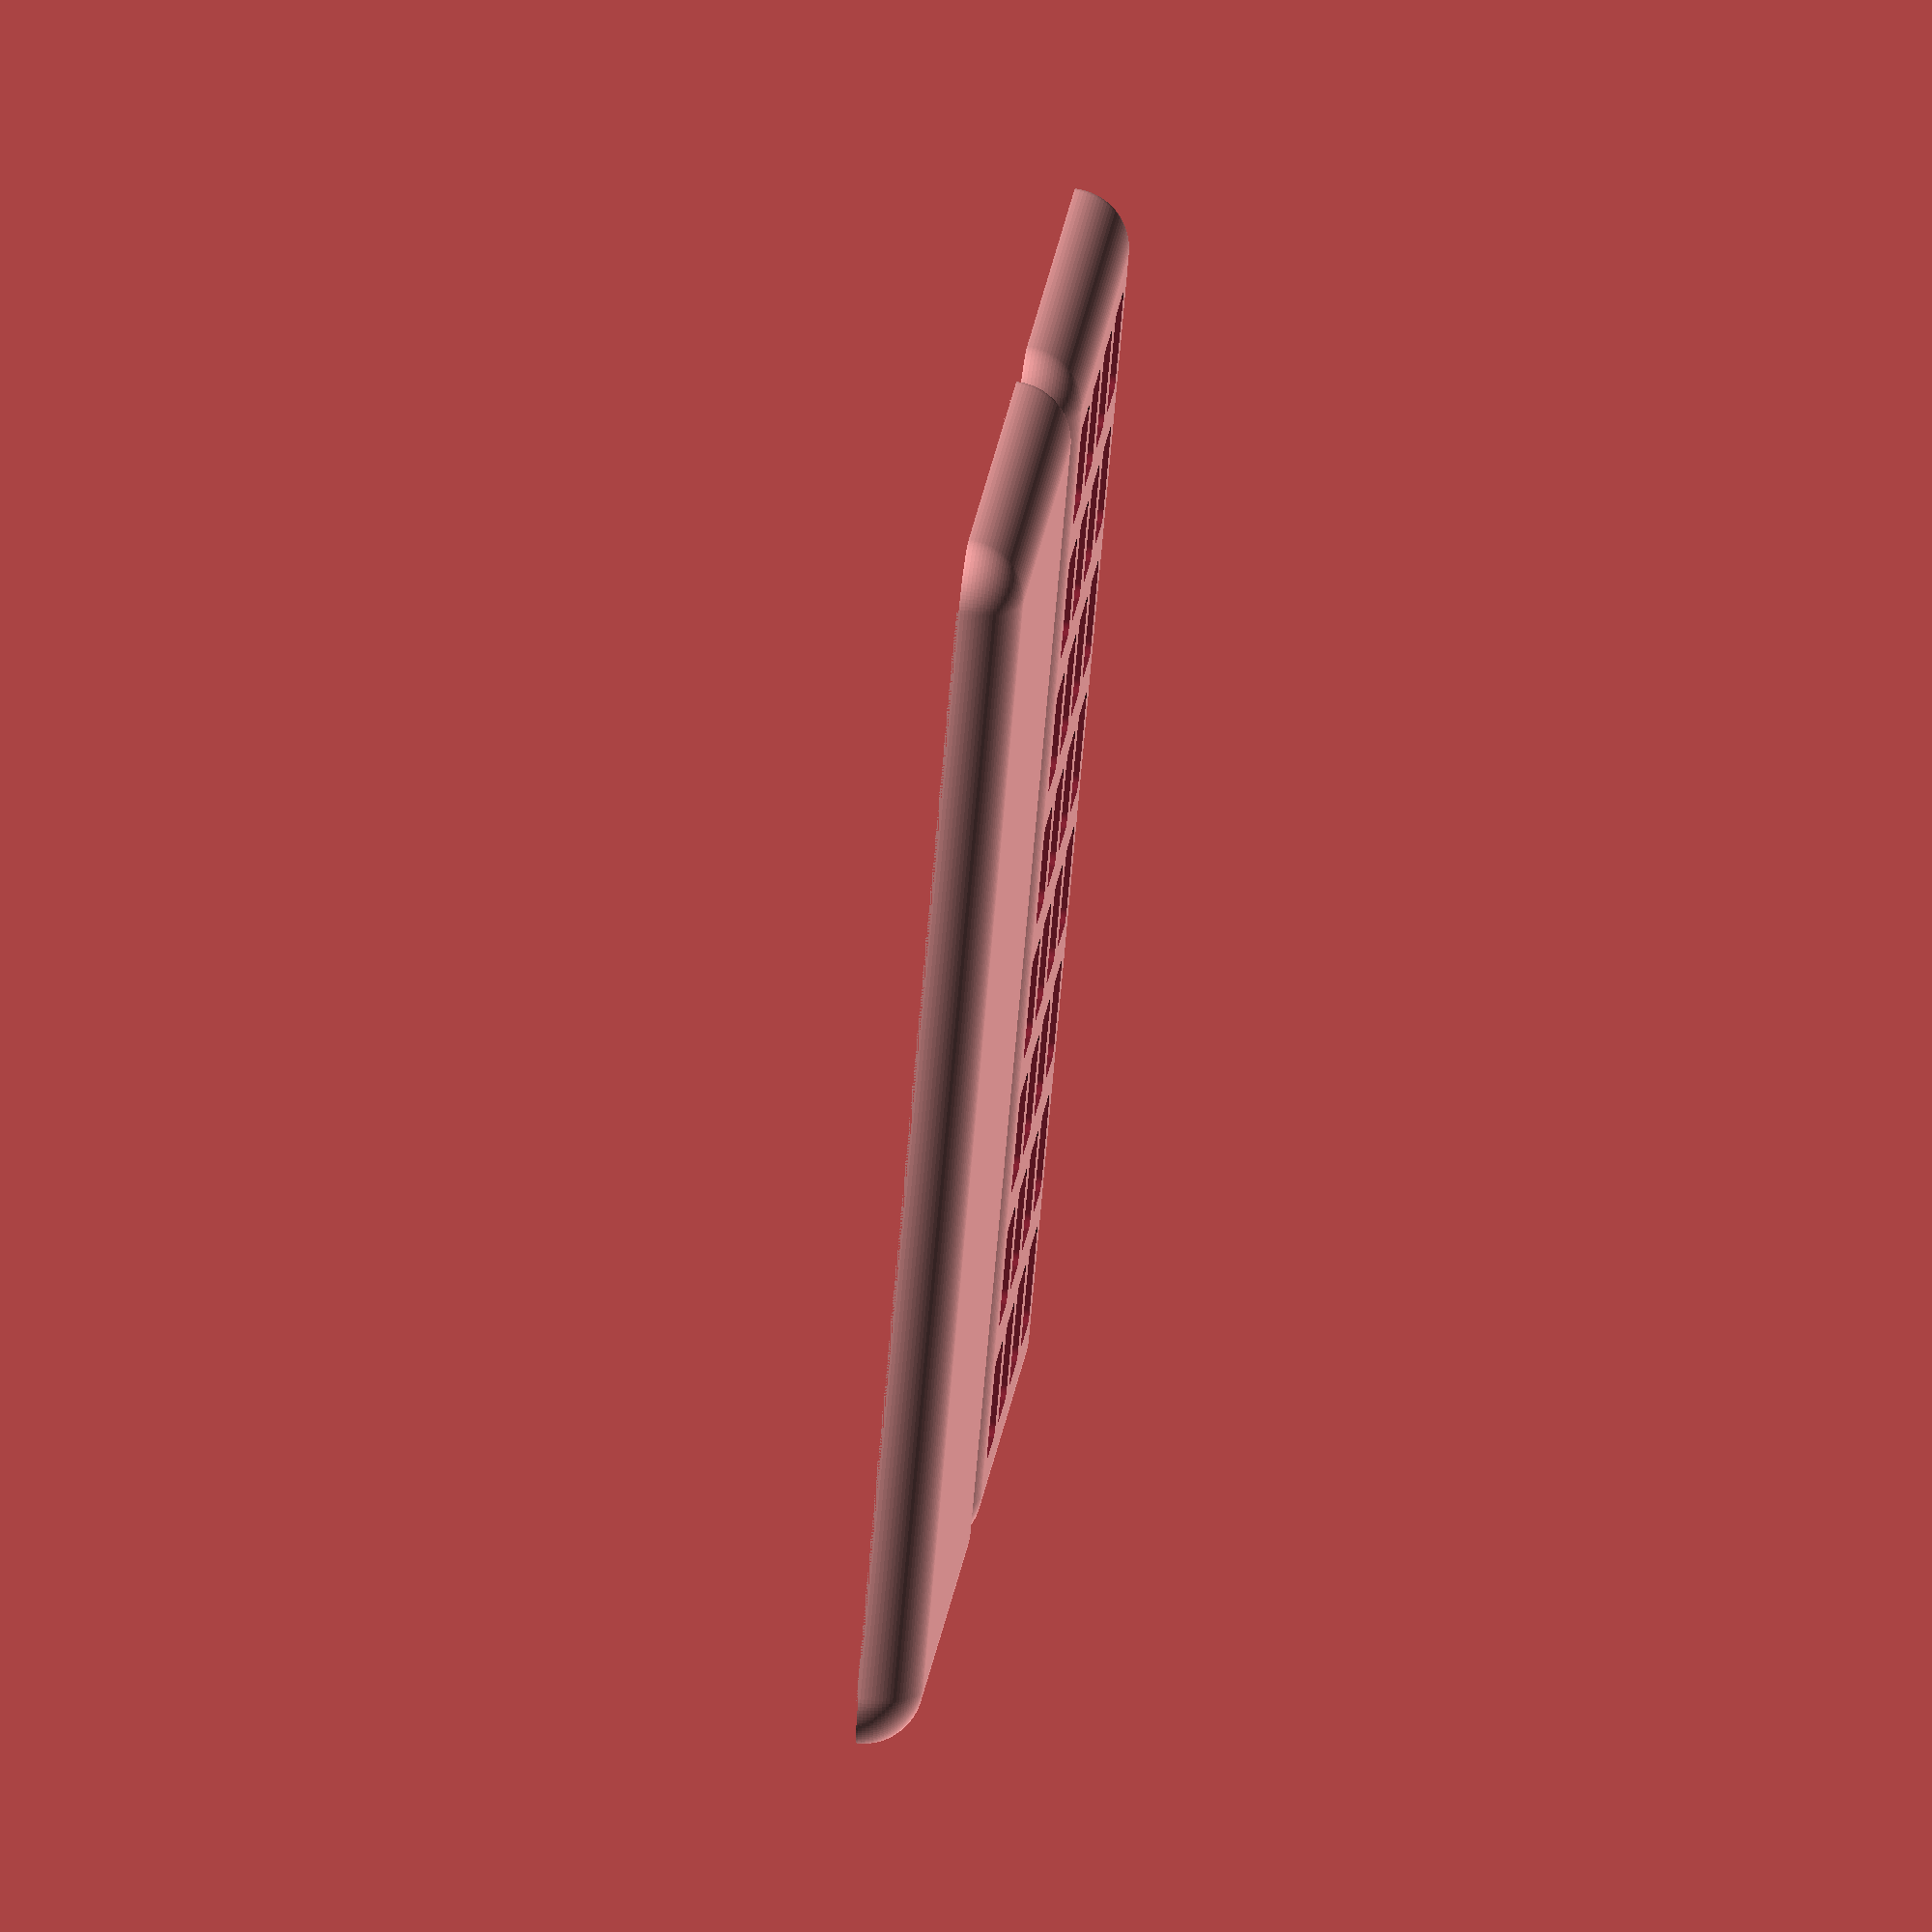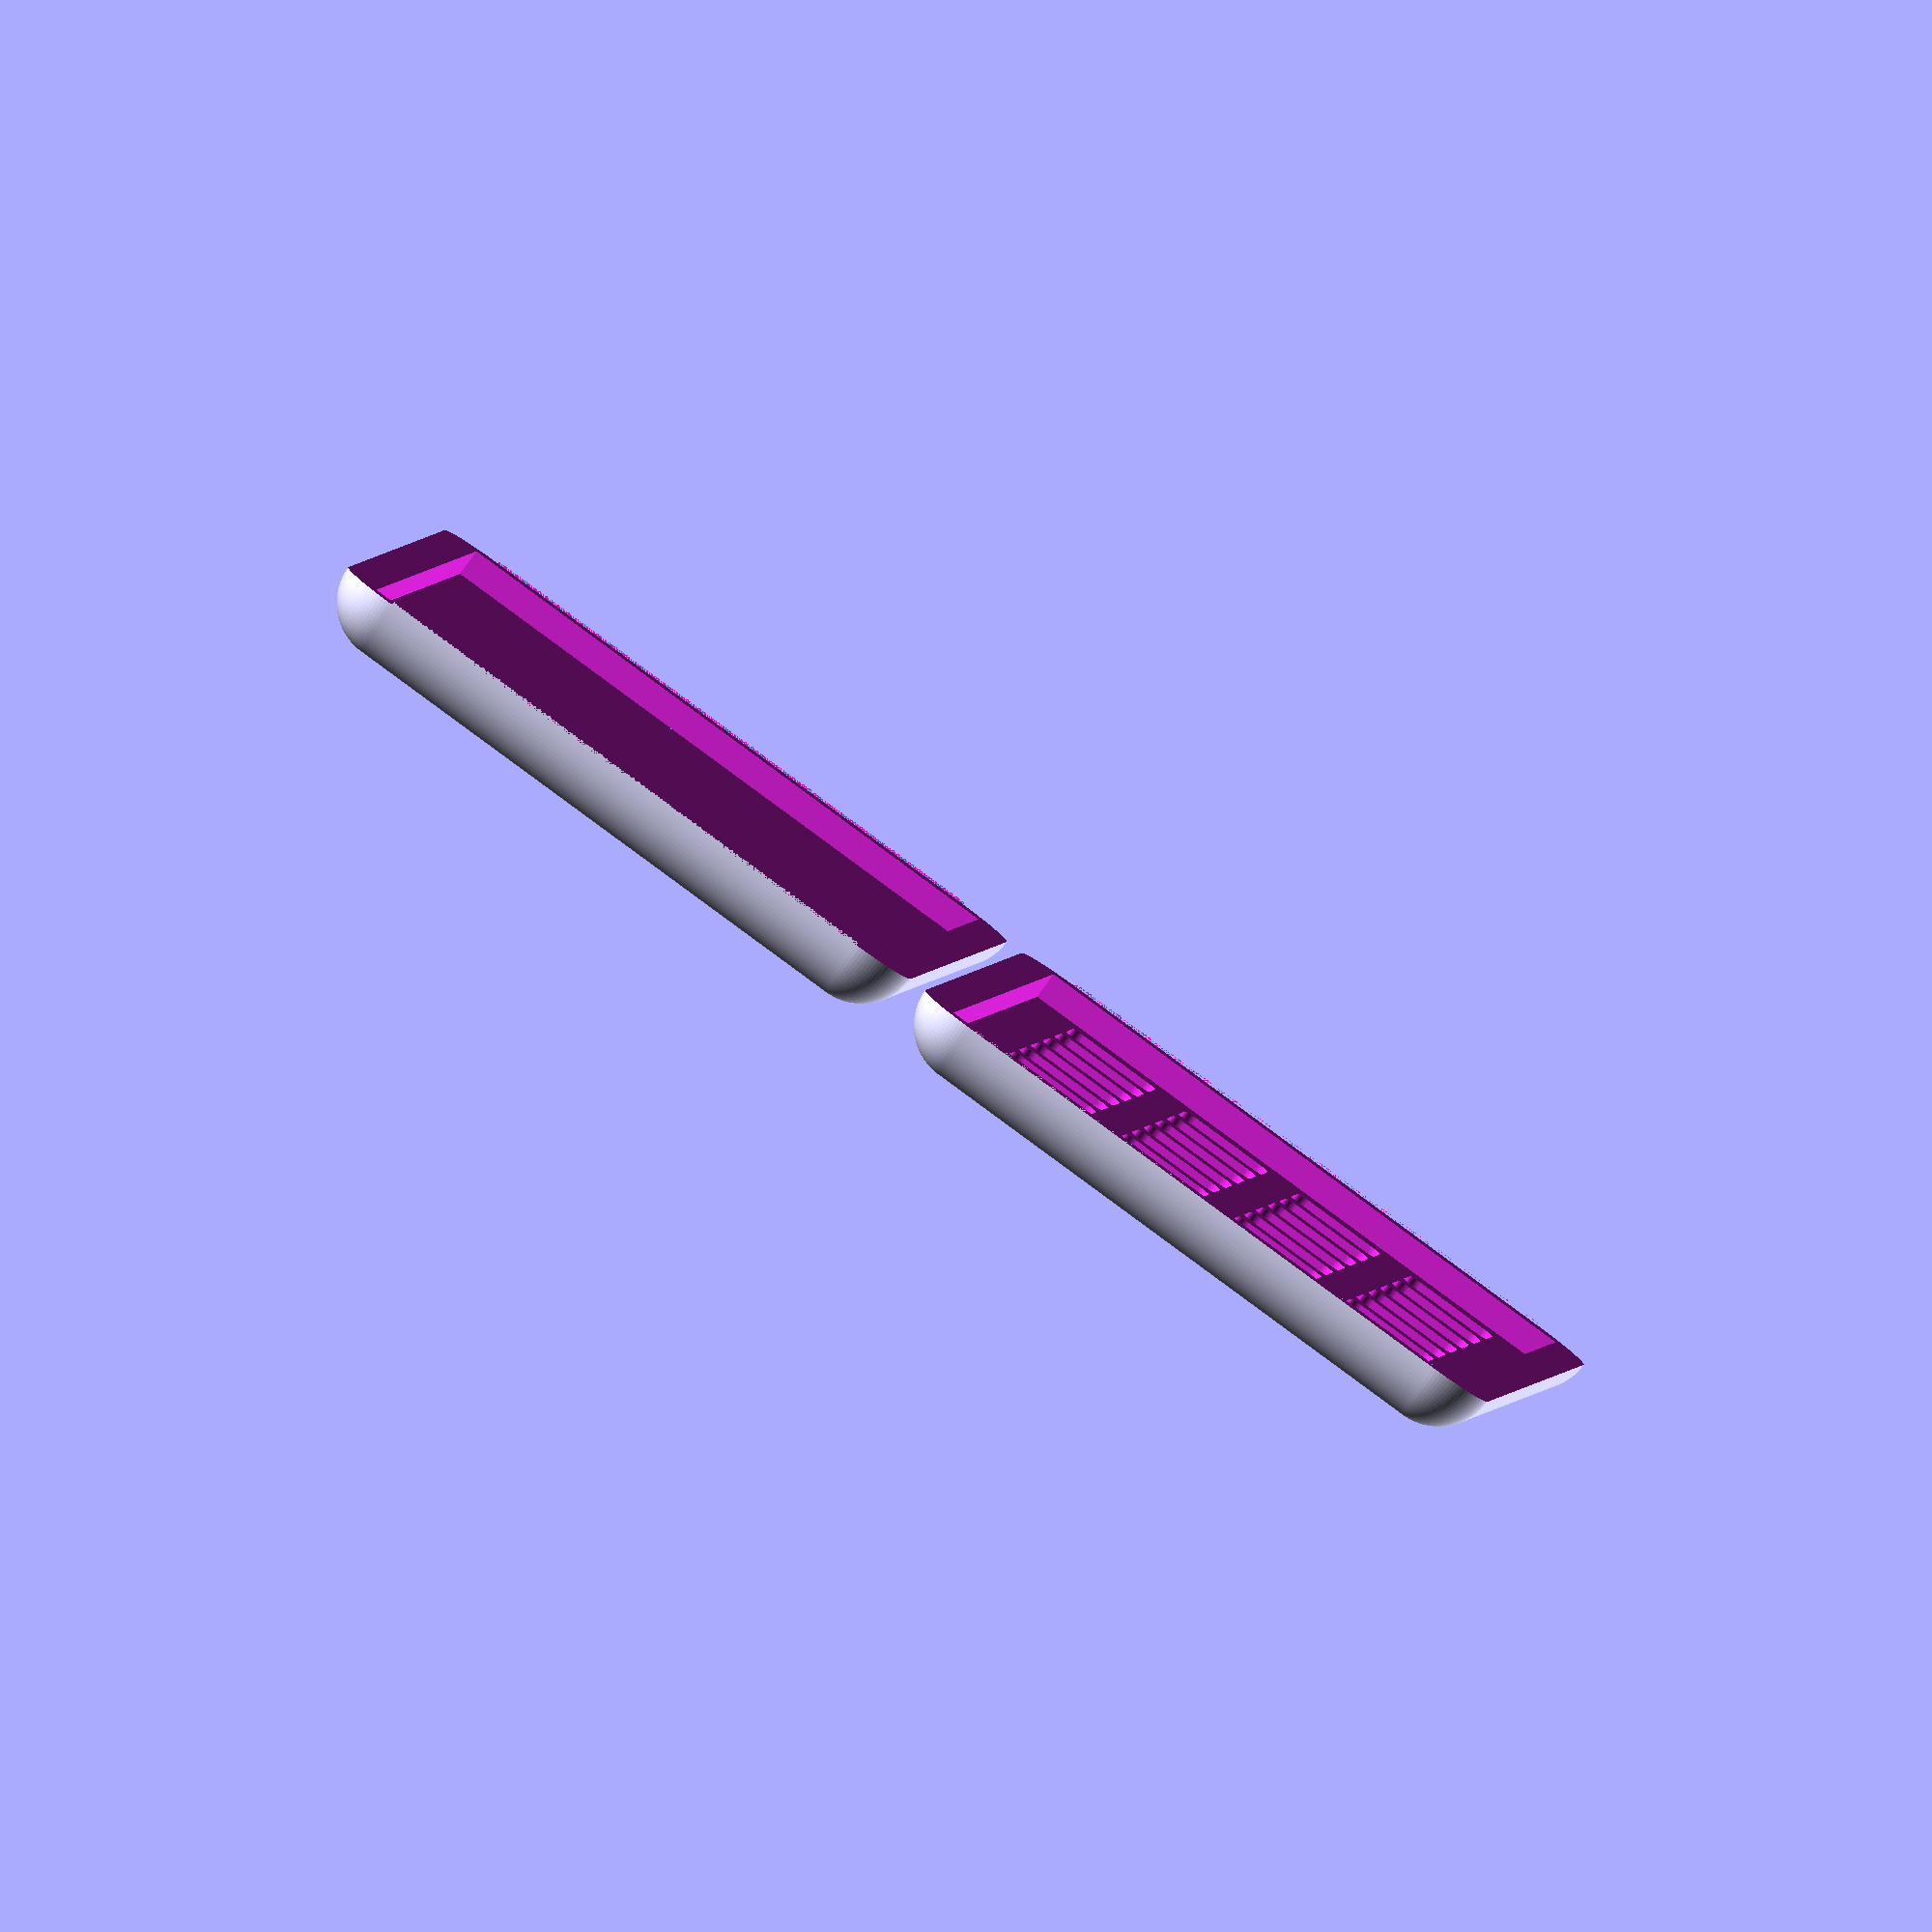
<openscad>
 
Trellis();

// The $fn parameter will influence all objects inside this module
// It can, optionally, be overridden when instantiating the module
module Trellis($fn=100) {
    // Temporary variables
    buttonSize = 11;
    buttonSpace = 4;
    borderWidth = 4;
    height = 13;
    coverHeight = 8;
    buttonHeight = 10;
    space = 2;
    
    x=4;
    y=8;

    offsetx=borderWidth+buttonSize;
    difference() {
        
        Top(offsetx + x*(buttonSpace+buttonSize), offsetx + y*(buttonSpace+buttonSize), borderWidth, height, coverHeight);
        
        // buttons placeholder matrix    
        for (i =[0:x-1]) {
            for (t =[0:y-1]) {
                translate([offsetx + i*(buttonSize+buttonSpace), offsetx + t*(buttonSpace+buttonSize), -coverHeight]) 
                Button(buttonSize, buttonSize/8, buttonHeight);
            }
        } 

    }
     translate([offsetx + x *(buttonSpace+buttonSize)+space,0 , 0])
     Top(offsetx + x *(buttonSpace+buttonSize), offsetx + y*(buttonSpace+buttonSize), borderWidth, height, coverHeight);
   
    // buttons matrix
//    color("Aqua", 1.0) {
    
//        for (i =[1:x]) {
//            for (t =[1:y]) {
//               translate([i*(buttonSpace+buttonSize), t*(buttonSpace+buttonSize), -coverHeight]) 
//                Button(buttonSize, buttonSize/8, buttonHeight);
            
//            }
//        } 
//    }
}

module Button(size, radius, height) {
    
    offset = (size/2-radius);
        hull() {
            translate([-offset, -offset , 0]) cylinder(r=radius, h=height);
            translate([offset, -offset , 0]) cylinder(r=radius, h=height);
            translate([-offset, offset , 0]) cylinder(r=radius, h=height);
            translate([offset, offset , 0]) cylinder(r=radius, h=height); 
       }

}

module Top(sizex, sizey, borderWidth, height, coverHeight ) {
    radius = height/2;
    offsetx = (sizex-radius);
    offsety = (sizey-radius);

    difference() {
        
        hull() {
            translate([radius, radius , -radius]) sphere(r=radius);
           translate([radius, offsety , -radius]) sphere(r=radius);
            translate([offsetx, radius , -radius]) sphere(r=radius);
            translate([offsetx, offsety , -radius]) sphere(r=radius);
        }
        //translate([-2, -2, 0]) cube([sizex-(borderWidth+4)*2,sizey-(borderWidth+4)*2,coverHeight]);
        
         translate([0, 0, -height*1.5]) cube([sizex,sizey,height]);
         translate([borderWidth, borderWidth, -height*1.5+coverHeight]) cube([sizex-borderWidth*2,sizey-borderWidth*2,coverHeight]);
        
        
    }
}
</openscad>
<views>
elev=116.8 azim=47.3 roll=263.1 proj=o view=wireframe
elev=84.6 azim=354.0 roll=144.1 proj=o view=wireframe
</views>
